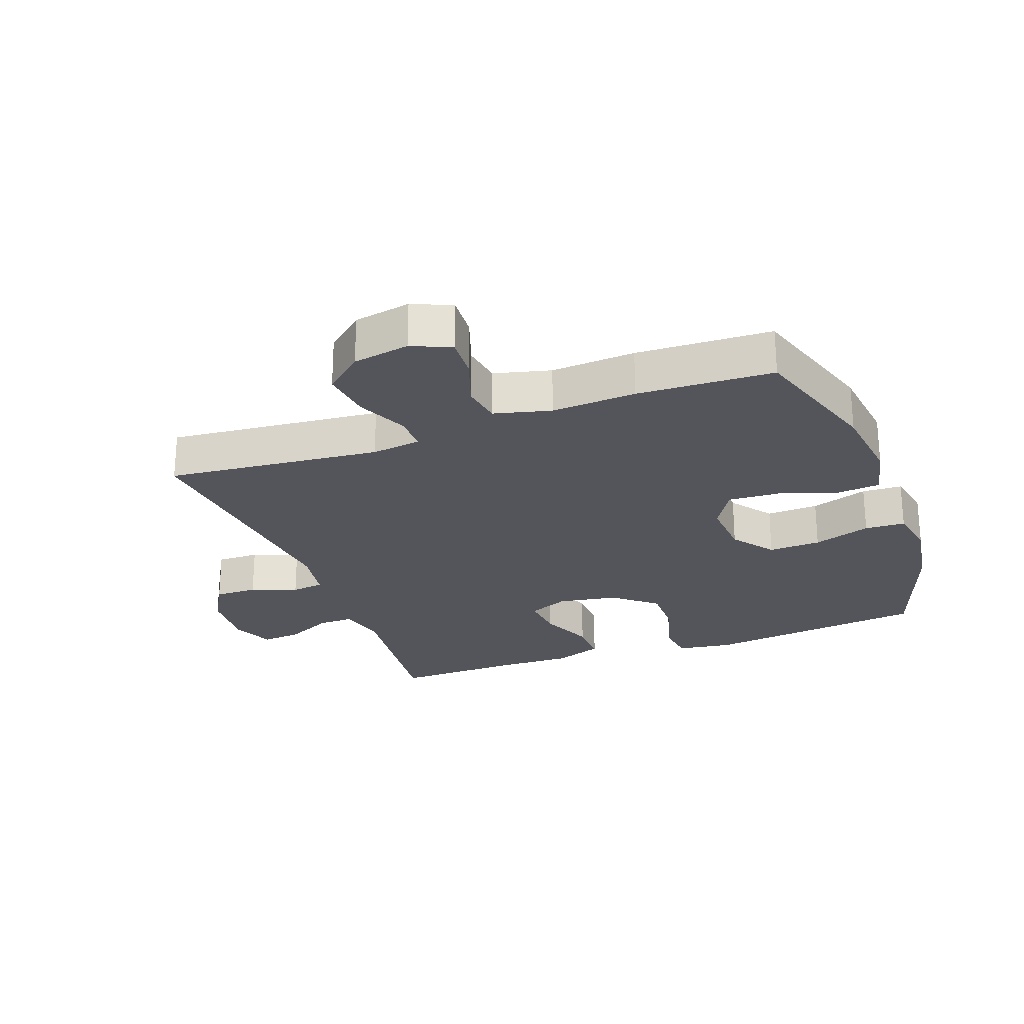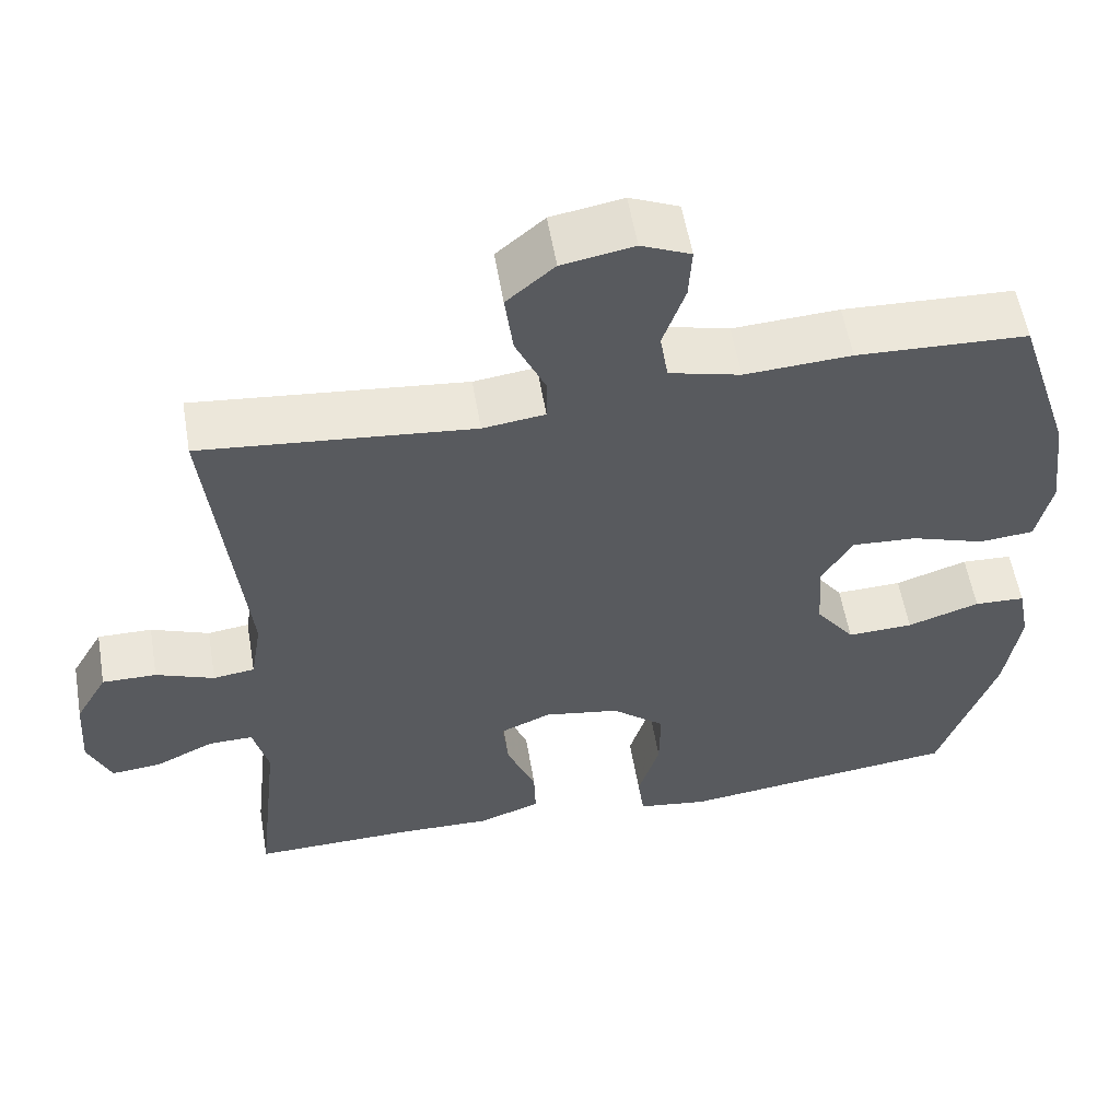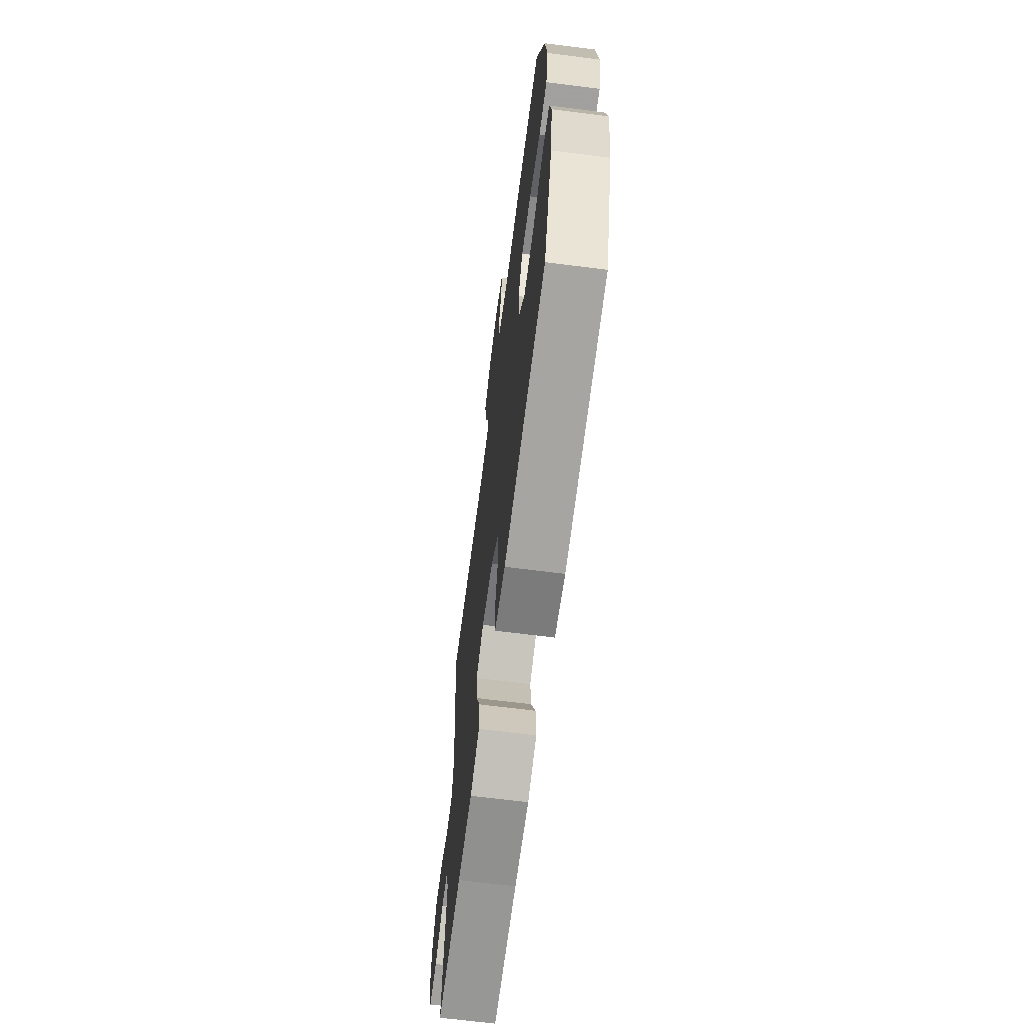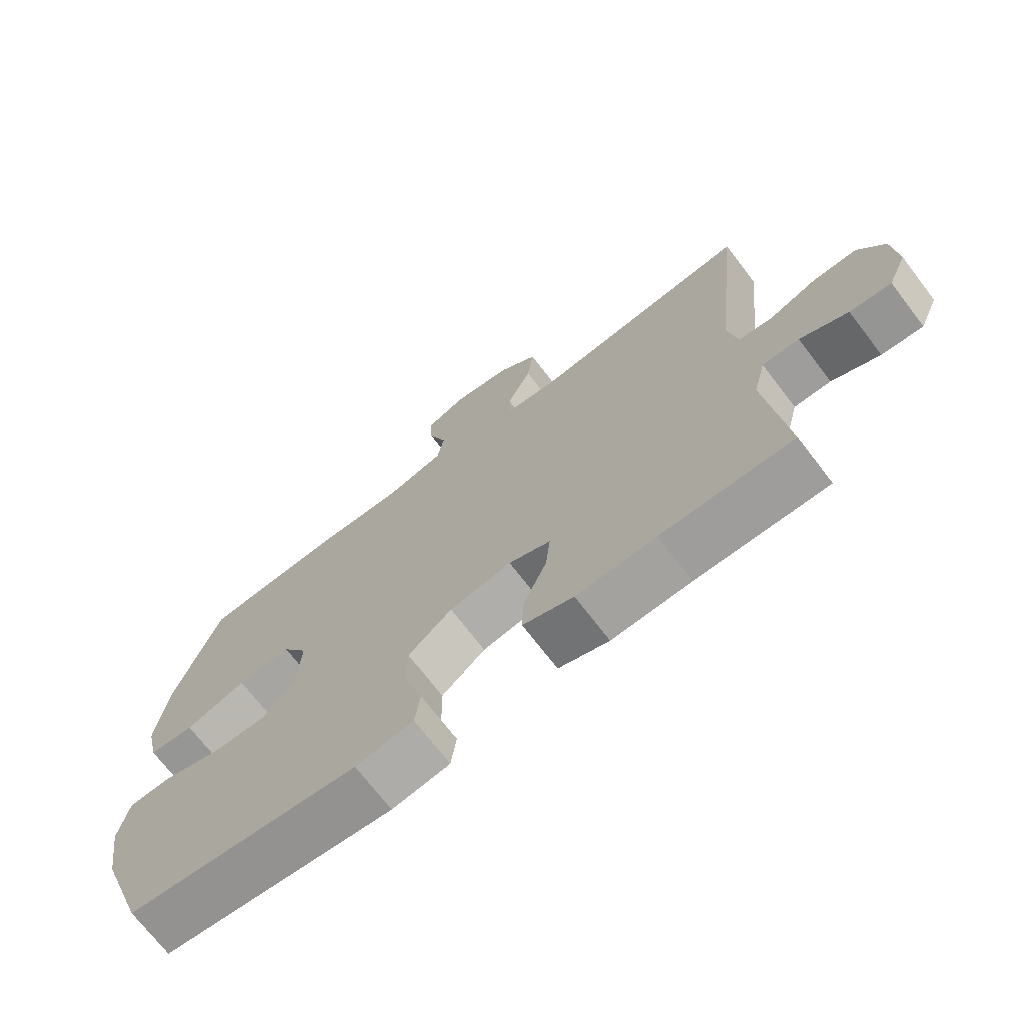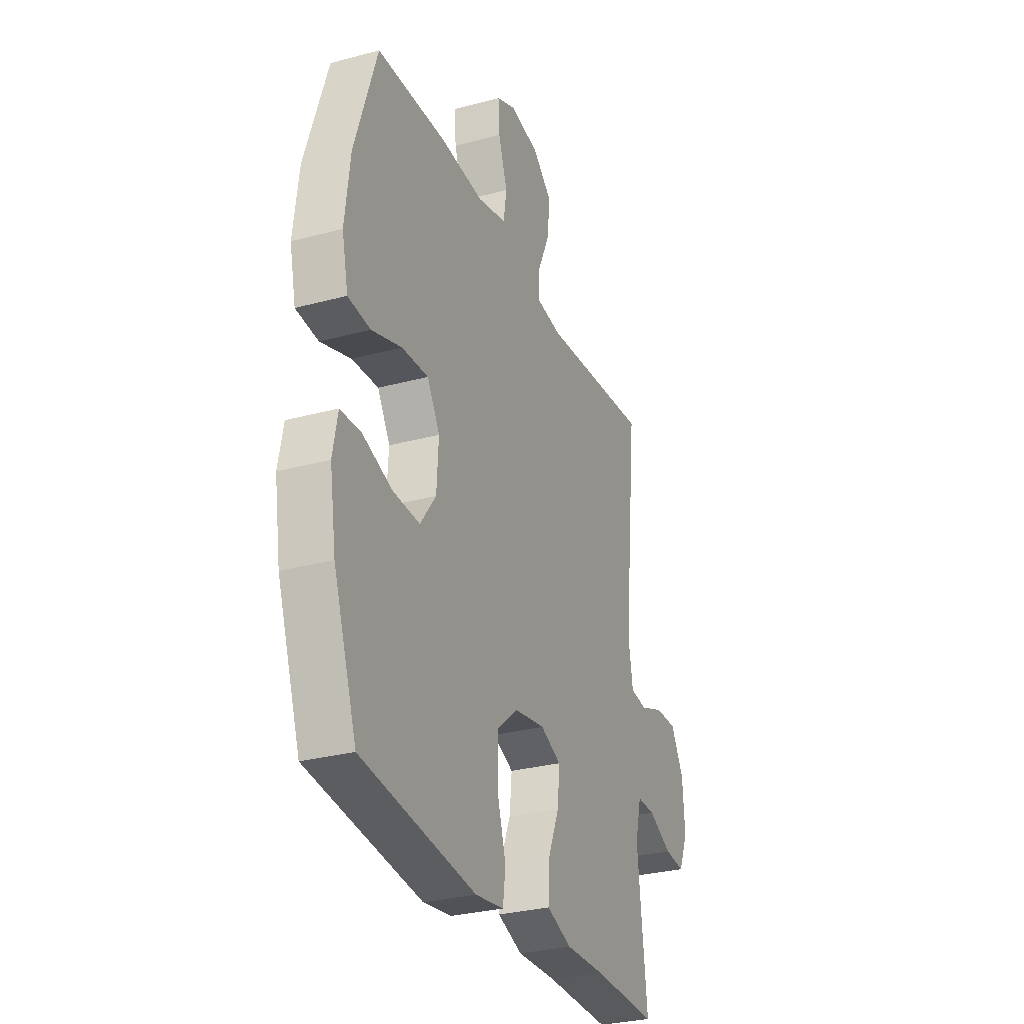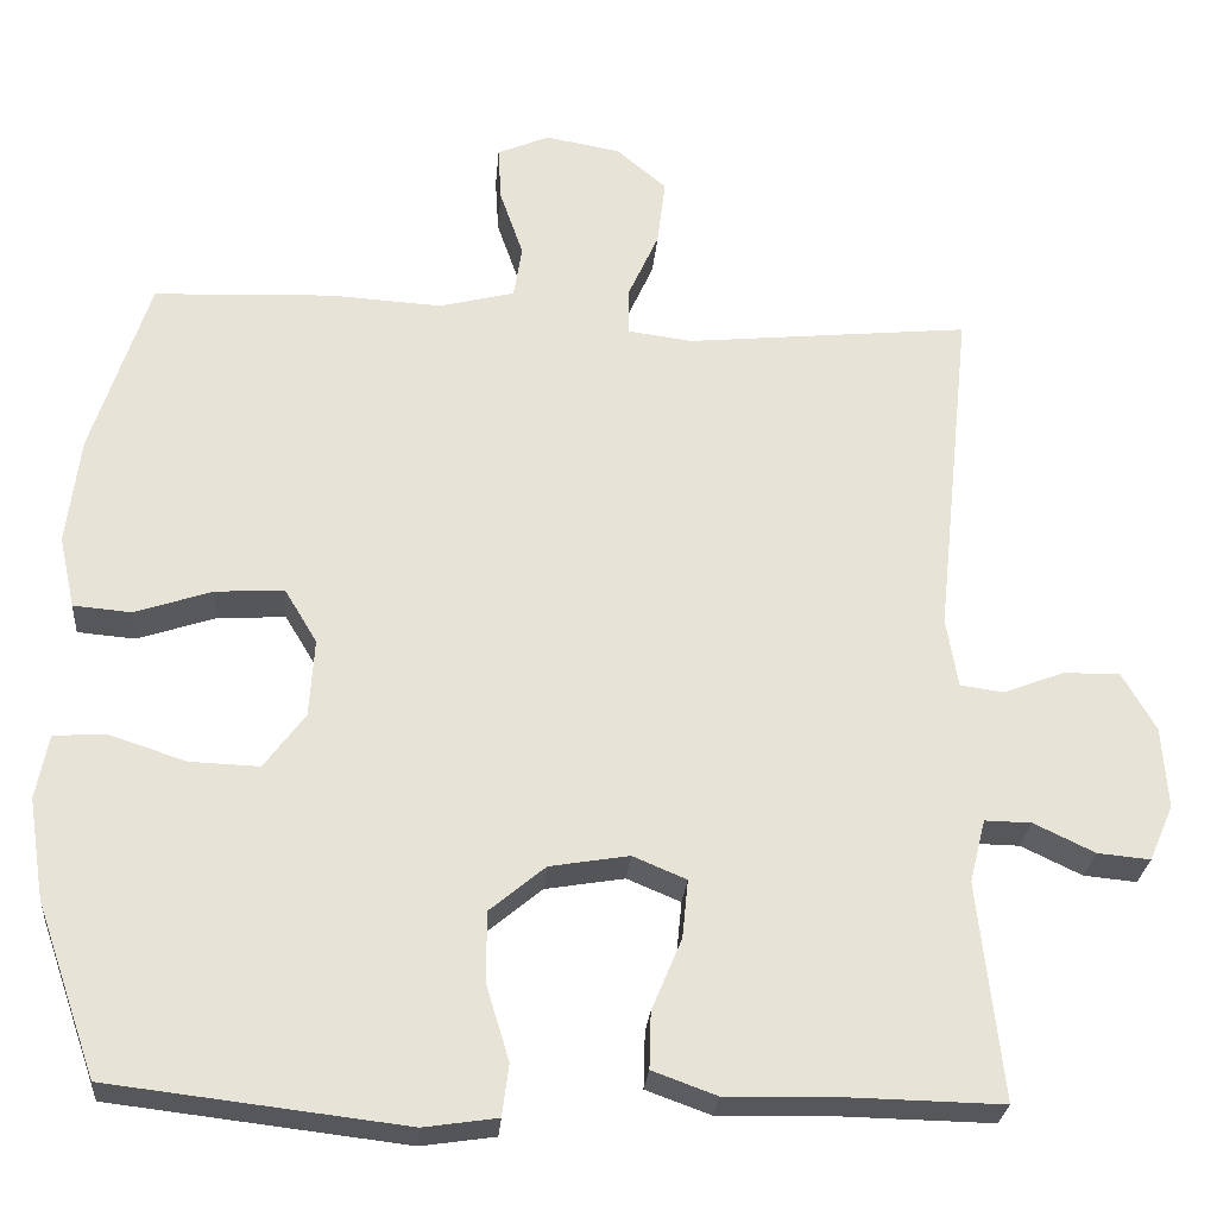
<metadata>
{"format":"obj","ext":"obj","renderer":"f3d","projection":"perspective","resolution":1024,"background":"white","views":[{"elev":-25.0,"azim":20.3,"up":"+Y"},{"elev":56.4,"azim":-9.7,"up":"+Z"},{"elev":-66.9,"azim":82.7,"up":"+Z"},{"elev":-71.4,"azim":-142.5,"up":"+Z"},{"elev":-29.6,"azim":111.6,"up":"+Z"},{"elev":-26.7,"azim":175.3,"up":"+Z"}]}
</metadata>
<code>
v 0.5 0.07 -0.5
v 0.147 0.07 -0.542
v 0.059 0.07 -0.529
v 0.051 0.07 -0.467
v 0.078 0.07 -0.378
v 0.079 0.07 -0.292
v 0.012 0.07 -0.236
v -0.083 0.07 -0.22
v -0.147 0.07 -0.247
v -0.14 0.07 -0.317
v -0.104 0.07 -0.403
v -0.102 0.07 -0.471
v -0.179 0.07 -0.499
v -0.3 0.07 -0.496
v -0.5 0.07 -0.5
v -0.471 0.07 -0.239
v -0.49 0.07 -0.163
v -0.546 0.07 -0.164
v -0.619 0.07 -0.199
v -0.682 0.07 -0.205
v -0.711 0.07 -0.138
v -0.704 0.07 -0.04
v -0.664 0.07 0.03
v -0.596 0.07 0.029
v -0.523 0.07 0.001
v -0.471 0.07 0.008
v -0.457 0.07 0.092
v -0.5 0.07 0.5
v -0.16 0.07 0.466
v -0.082 0.07 0.476
v -0.082 0.07 0.532
v -0.119 0.07 0.614
v -0.129 0.07 0.694
v -0.069 0.07 0.745
v 0.021 0.07 0.761
v 0.083 0.07 0.734
v 0.079 0.07 0.668
v 0.051 0.07 0.587
v 0.061 0.07 0.524
v 0.151 0.07 0.501
v 0.285 0.07 0.509
v 0.5 0.07 0.5
v 0.569 0.07 0.286
v 0.585 0.07 0.156
v 0.566 0.07 0.07
v 0.497 0.07 0.064
v 0.404 0.07 0.095
v 0.322 0.07 0.1
v 0.283 0.07 0.035
v 0.289 0.07 -0.059
v 0.338 0.07 -0.125
v 0.421 0.07 -0.122
v 0.512 0.07 -0.092
v 0.576 0.07 -0.095
v 0.591 0.07 -0.173
v 0.572 0.07 -0.294
v 0.5 0 -0.5
v 0.147 0 -0.542
v 0.059 0 -0.529
v 0.051 0 -0.467
v 0.078 0 -0.378
v 0.079 0 -0.292
v 0.012 0 -0.236
v -0.083 0 -0.22
v -0.147 0 -0.247
v -0.14 0 -0.317
v -0.104 0 -0.403
v -0.102 0 -0.471
v -0.179 0 -0.499
v -0.3 0 -0.496
v -0.5 0 -0.5
v -0.471 0 -0.239
v -0.49 0 -0.163
v -0.546 0 -0.164
v -0.619 0 -0.199
v -0.682 0 -0.205
v -0.711 0 -0.138
v -0.704 0 -0.04
v -0.664 0 0.03
v -0.596 0 0.029
v -0.523 0 0.001
v -0.471 0 0.008
v -0.457 0 0.092
v -0.5 0 0.5
v -0.16 0 0.466
v -0.082 0 0.476
v -0.082 0 0.532
v -0.119 0 0.614
v -0.129 0 0.694
v -0.069 0 0.745
v 0.021 0 0.761
v 0.083 0 0.734
v 0.079 0 0.668
v 0.051 0 0.587
v 0.061 0 0.524
v 0.151 0 0.501
v 0.285 0 0.509
v 0.5 0 0.5
v 0.569 0 0.286
v 0.585 0 0.156
v 0.566 0 0.07
v 0.497 0 0.064
v 0.404 0 0.095
v 0.322 0 0.1
v 0.283 0 0.035
v 0.289 0 -0.059
v 0.338 0 -0.125
v 0.421 0 -0.122
v 0.512 0 -0.092
v 0.576 0 -0.095
v 0.591 0 -0.173
v 0.572 0 -0.294
f 3 4 5
f 2 3 5
f 1 2 5
f 56 1 5
f 55 56 5
f 54 55 5
f 53 54 5
f 52 53 5
f 51 52 5 6
f 50 51 6 7
f 49 50 7 8
f 48 49 8 9
f 45 46 47
f 44 45 47
f 43 44 47
f 42 43 47
f 41 42 47
f 40 41 47
f 39 40 47 48
f 36 37 38
f 35 36 38
f 34 35 38
f 33 34 38
f 32 33 38
f 31 32 38
f 30 31 38 39
f 27 28 29
f 26 27 29 30
f 23 24 25
f 22 23 25
f 21 22 25
f 20 21 25
f 19 20 25
f 18 19 25
f 17 18 25 26
f 39 48 9
f 30 39 9
f 26 30 9
f 17 26 9
f 16 17 9
f 12 13 14
f 11 12 14
f 10 11 14
f 14 15 16
f 10 14 16
f 9 10 16
f 61 60 59
f 61 59 58
f 61 58 57
f 61 57 112
f 61 112 111
f 61 111 110
f 61 110 109
f 61 109 108
f 62 61 108 107
f 63 62 107 106
f 64 63 106 105
f 65 64 105 104
f 103 102 101
f 103 101 100
f 103 100 99
f 103 99 98
f 103 98 97
f 103 97 96
f 104 103 96 95
f 94 93 92
f 94 92 91
f 94 91 90
f 94 90 89
f 94 89 88
f 94 88 87
f 95 94 87 86
f 85 84 83
f 86 85 83 82
f 81 80 79
f 81 79 78
f 81 78 77
f 81 77 76
f 81 76 75
f 81 75 74
f 82 81 74 73
f 65 104 95
f 65 95 86
f 65 86 82
f 65 82 73
f 65 73 72
f 70 69 68
f 70 68 67
f 70 67 66
f 72 71 70
f 72 70 66
f 72 66 65
f 1 57 58 2
f 2 58 59 3
f 3 59 60 4
f 4 60 61 5
f 5 61 62 6
f 6 62 63 7
f 7 63 64 8
f 8 64 65 9
f 9 65 66 10
f 10 66 67 11
f 11 67 68 12
f 12 68 69 13
f 13 69 70 14
f 14 70 71 15
f 15 71 72 16
f 16 72 73 17
f 17 73 74 18
f 18 74 75 19
f 19 75 76 20
f 20 76 77 21
f 21 77 78 22
f 22 78 79 23
f 23 79 80 24
f 24 80 81 25
f 25 81 82 26
f 26 82 83 27
f 27 83 84 28
f 28 84 85 29
f 29 85 86 30
f 30 86 87 31
f 31 87 88 32
f 32 88 89 33
f 33 89 90 34
f 34 90 91 35
f 35 91 92 36
f 36 92 93 37
f 37 93 94 38
f 38 94 95 39
f 39 95 96 40
f 40 96 97 41
f 41 97 98 42
f 42 98 99 43
f 43 99 100 44
f 44 100 101 45
f 45 101 102 46
f 46 102 103 47
f 47 103 104 48
f 48 104 105 49
f 49 105 106 50
f 50 106 107 51
f 51 107 108 52
f 52 108 109 53
f 53 109 110 54
f 54 110 111 55
f 55 111 112 56
f 56 112 57 1

</code>
